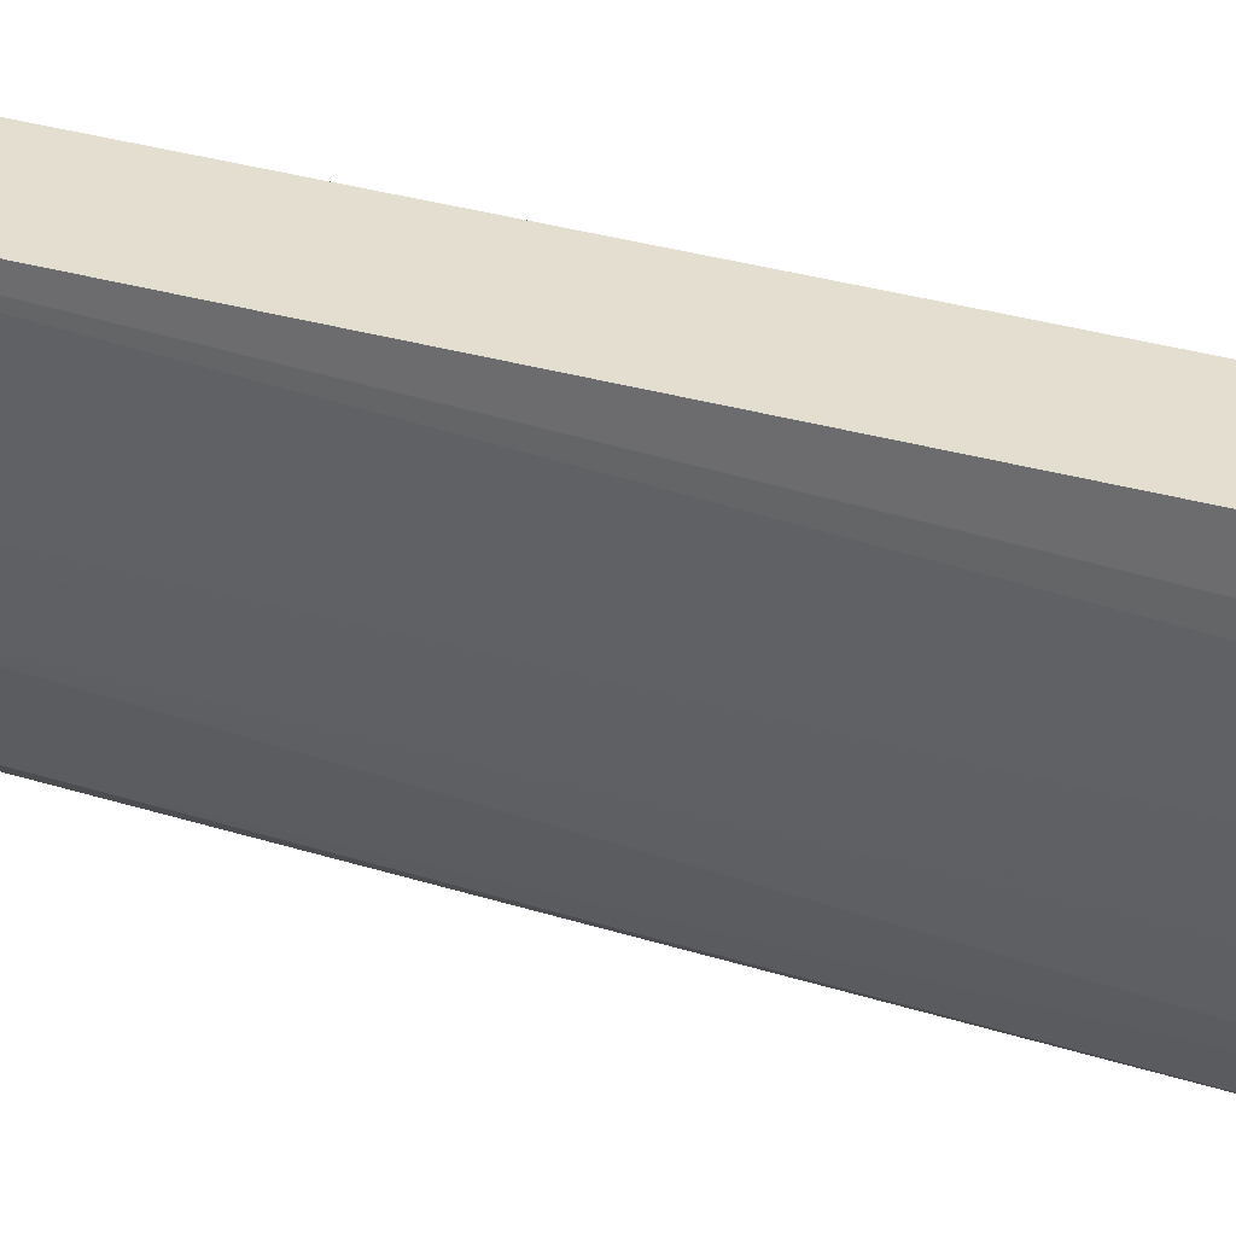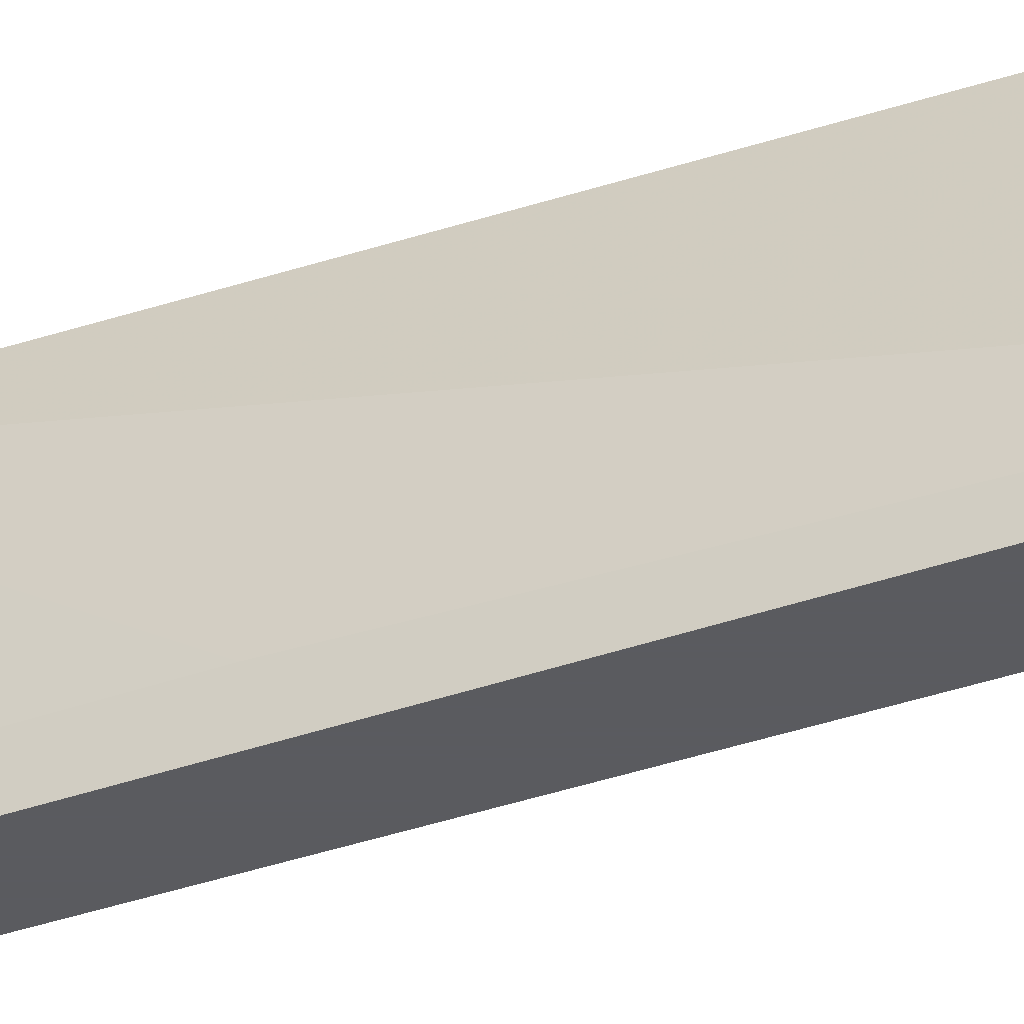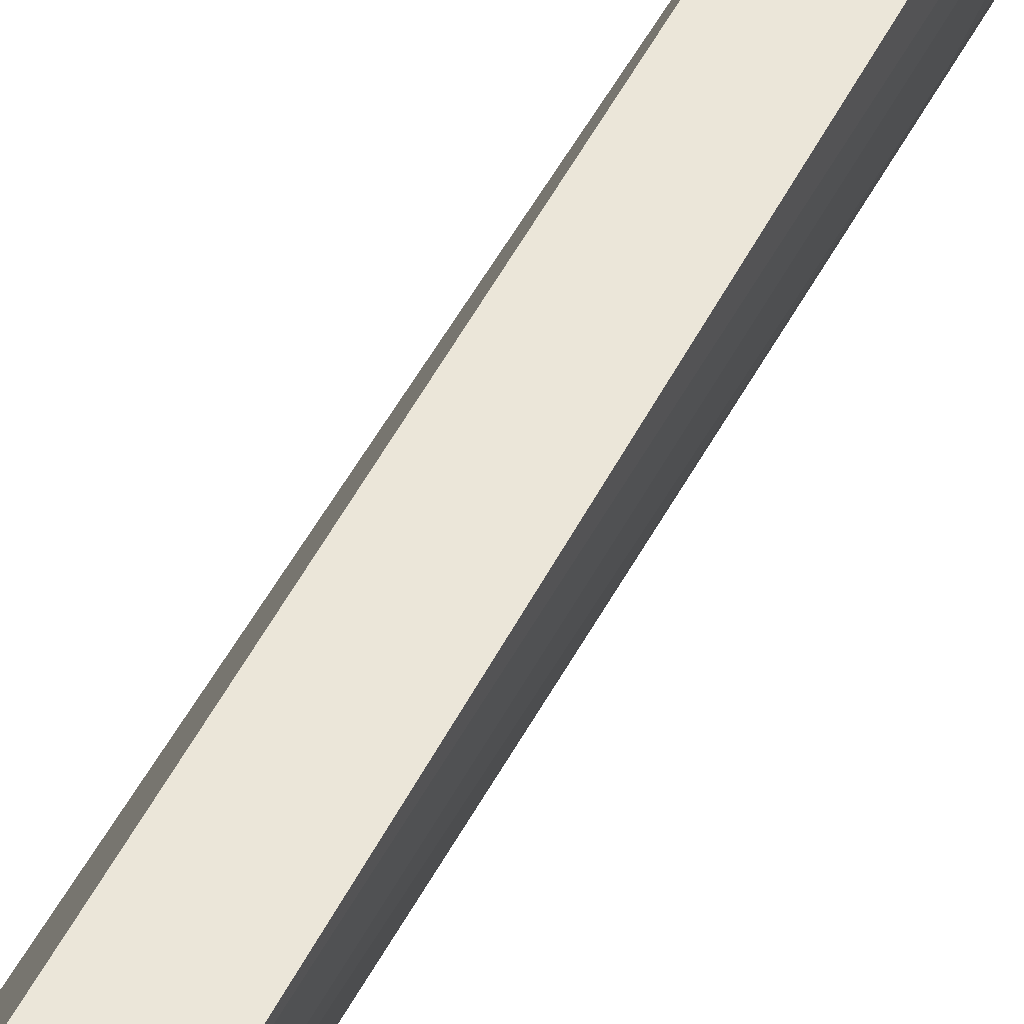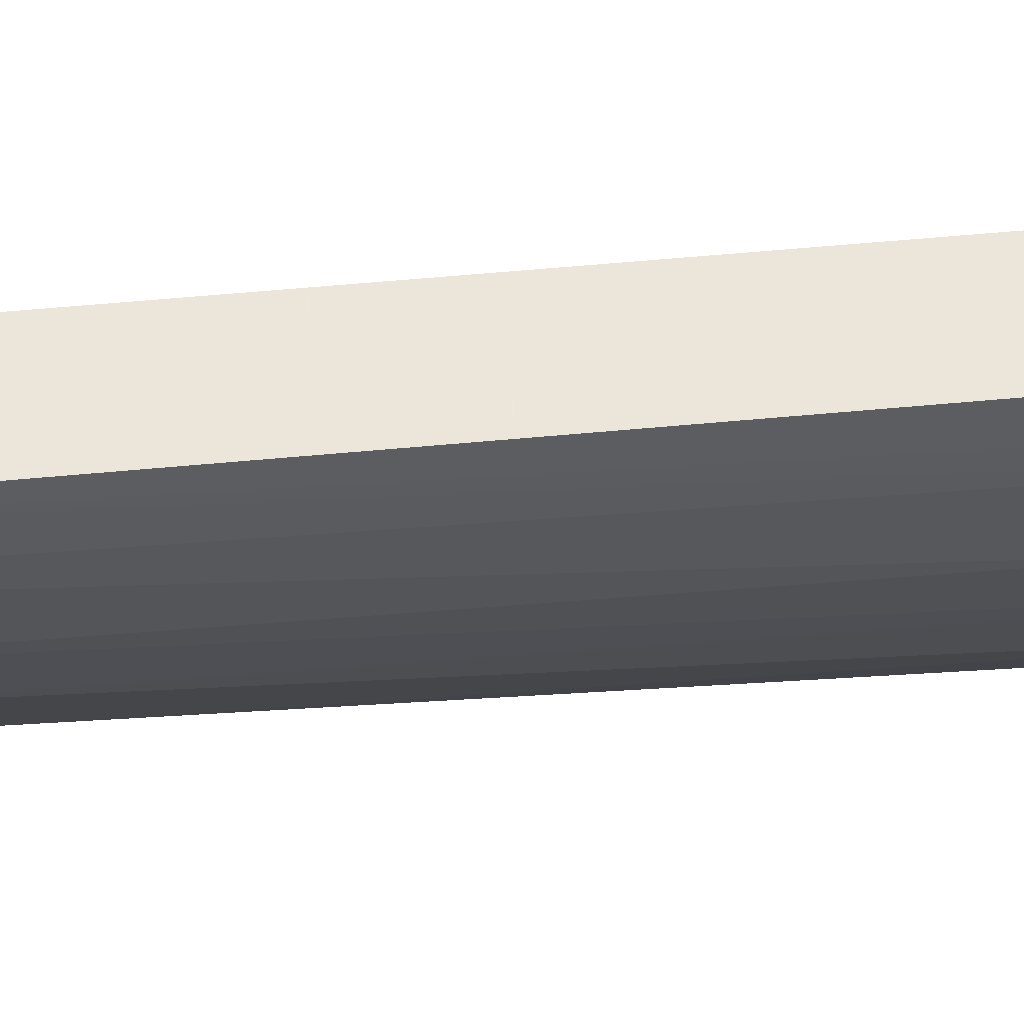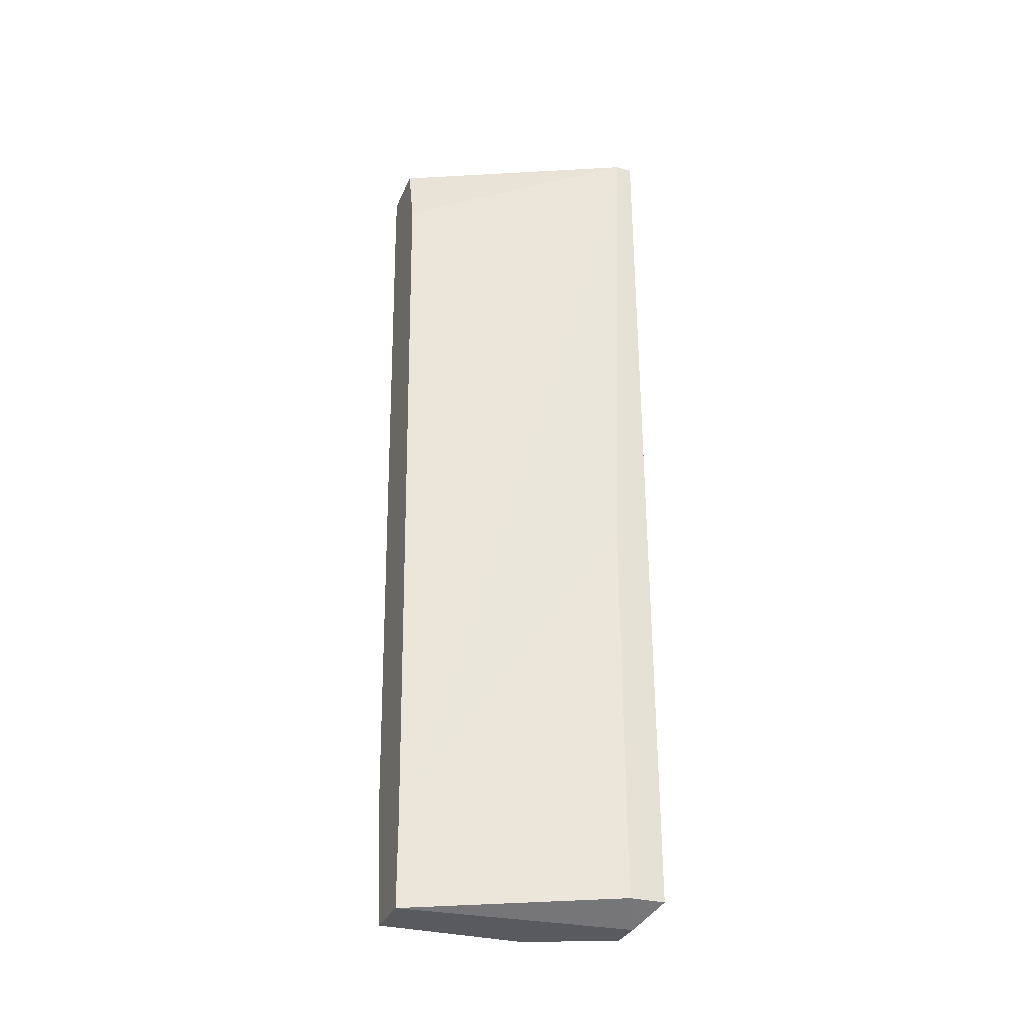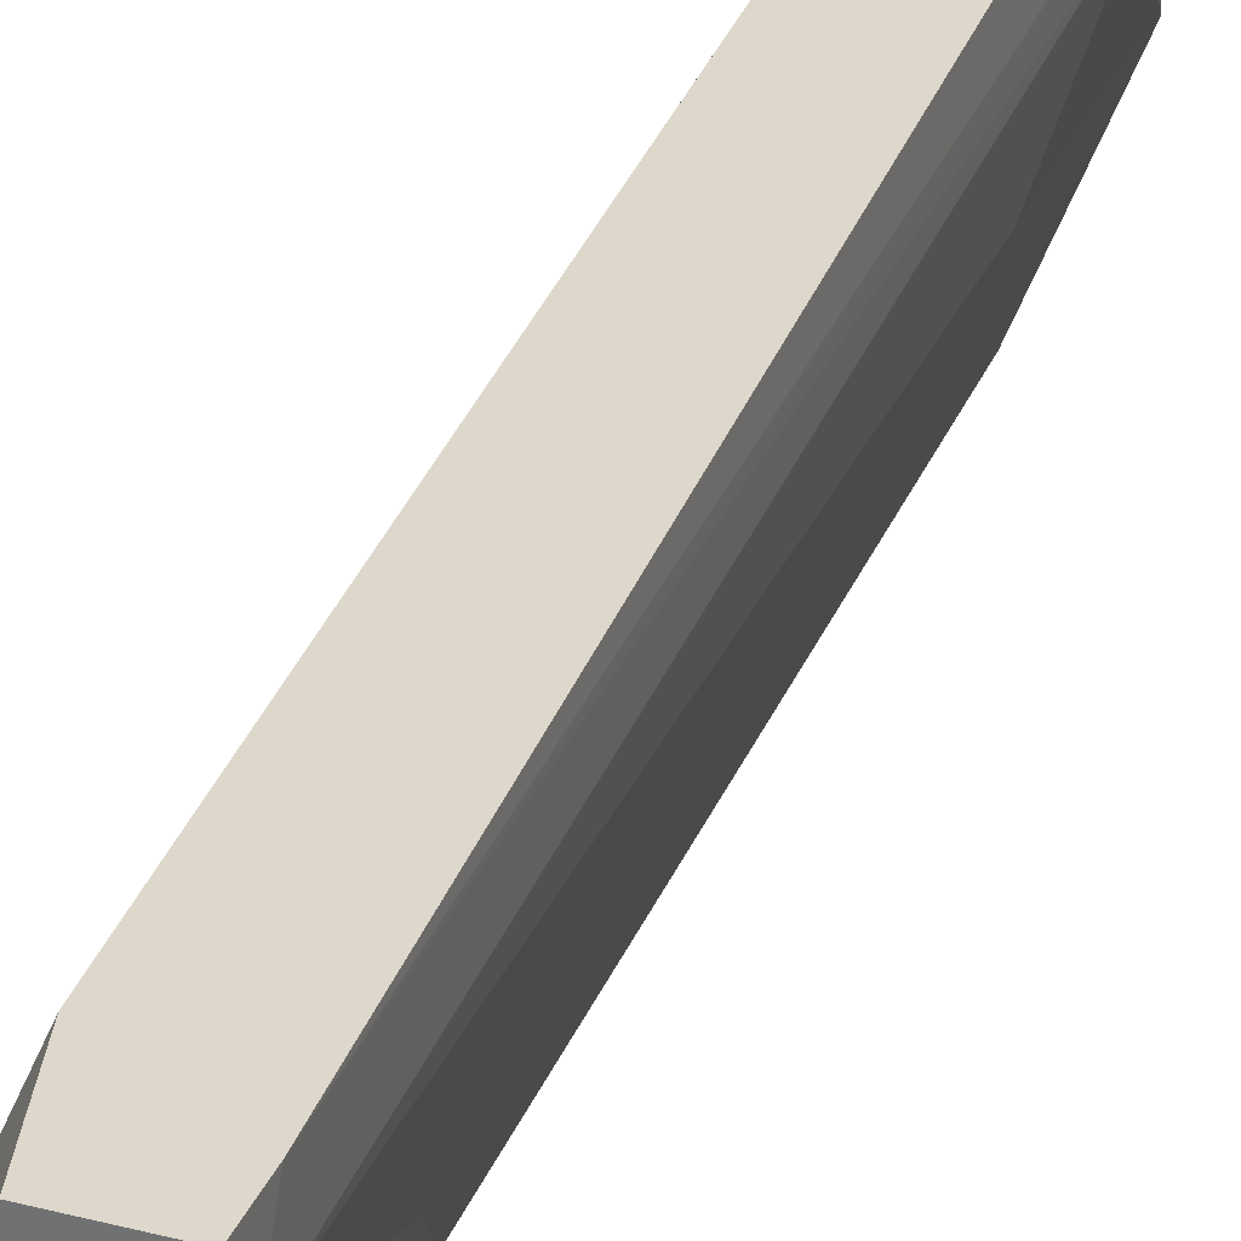
<metadata>
{"format":"obj","ext":"obj","renderer":"f3d","projection":"perspective","resolution":1024,"background":"white","views":[{"elev":35.7,"azim":112.7,"up":"+Y"},{"elev":-33.5,"azim":-63.1,"up":"+Y"},{"elev":56.2,"azim":30.5,"up":"+Y"},{"elev":54.2,"azim":86.8,"up":"+Y"},{"elev":-31.6,"azim":-110.3,"up":"+Z"},{"elev":31.3,"azim":20.2,"up":"+Y"}]}
</metadata>
<code>
v 0.03971 -0.01401 -0.05627
v 0.03971 -0.000682 0.03206
v 0.03971 -0.000682 -0.05627
v 0.03971 -0.01568 -0.0446
v 0.02971 -0.02235 0.03206
v 0.02971 -0.02068 -0.0546
v 0.02971 -0.02068 -0.01793
v 0.02971 -0.02402 -0.0546
v 0.02971 -0.02402 0.03206
v 0.04137 -0.01068 -0.0346
v 0.04137 -0.005682 -0.04794
v 0.04137 -0.000682 -0.0446
v 0.04137 -0.01568 0.01205
v 0.04137 -0.01568 0.03206
v 0.04137 -0.004017 -0.04794
v 0.04471 -0.000682 0.03206
v 0.04471 -0.000682 0.02872
v 0.04471 -0.004017 0.03206
v 0.04471 -0.004017 0.03039
v 0.03471 -0.000682 -0.04794
v 0.03471 -0.000682 -0.05627
v 0.03471 -0.02402 -0.0546
v 0.03638 -0.02235 -0.05627
v 0.03638 -0.02402 0.03206
v 0.03638 -0.02402 -0.0396
v 0.03304 -0.02235 -0.05627
v 0.04304 -0.01068 0.01706
v 0.03804 -0.02235 0.005384
v 0.03804 -0.02235 0.03206
v 0.03804 -0.000682 0.02538
v 0.03804 -0.02068 -0.0446
f 17 18 19
f 6 8 9
f 9 8 24
f 18 9 24
f 21 30 3
f 21 3 1
f 9 18 16
f 3 30 16
f 6 9 5
f 9 16 5
f 24 8 22
f 1 3 15
f 18 24 29
f 16 30 2
f 30 5 2
f 5 16 2
f 21 6 20
f 30 21 20
f 5 30 20
f 24 22 25
f 29 24 25
f 21 1 23
f 1 31 23
f 22 8 23
f 31 25 23
f 25 22 23
f 18 29 14
f 29 13 14
f 6 5 7
f 20 6 7
f 5 20 7
f 3 16 12
f 15 3 12
f 18 14 27
f 14 13 27
f 31 13 28
f 13 29 28
f 25 31 28
f 29 25 28
f 8 6 26
f 6 21 26
f 23 8 26
f 21 23 26
f 31 1 4
f 13 31 4
f 1 10 4
f 27 13 4
f 10 27 4
f 1 15 11
f 10 1 11
f 16 18 17
f 12 16 17
f 15 12 17
f 11 15 17
f 11 17 19
f 18 27 19
f 27 10 19
f 10 11 19

</code>
